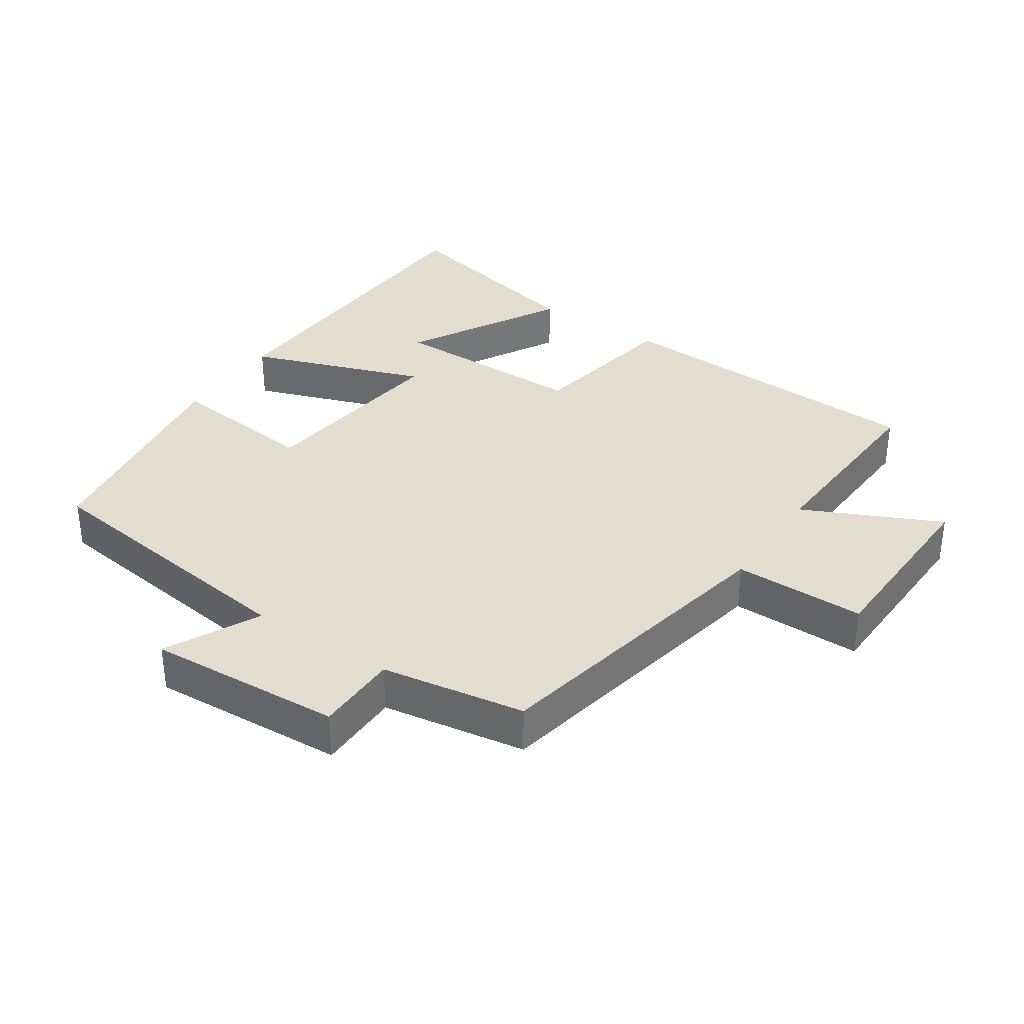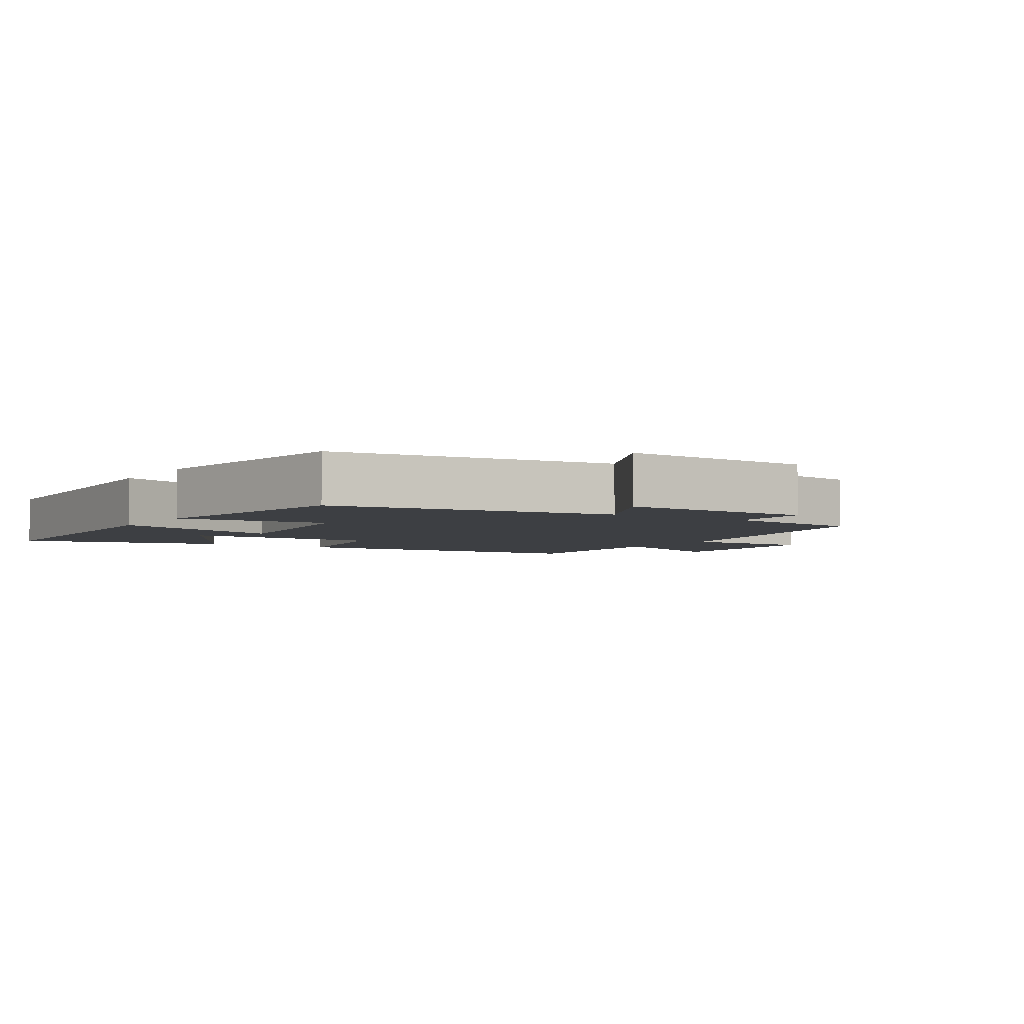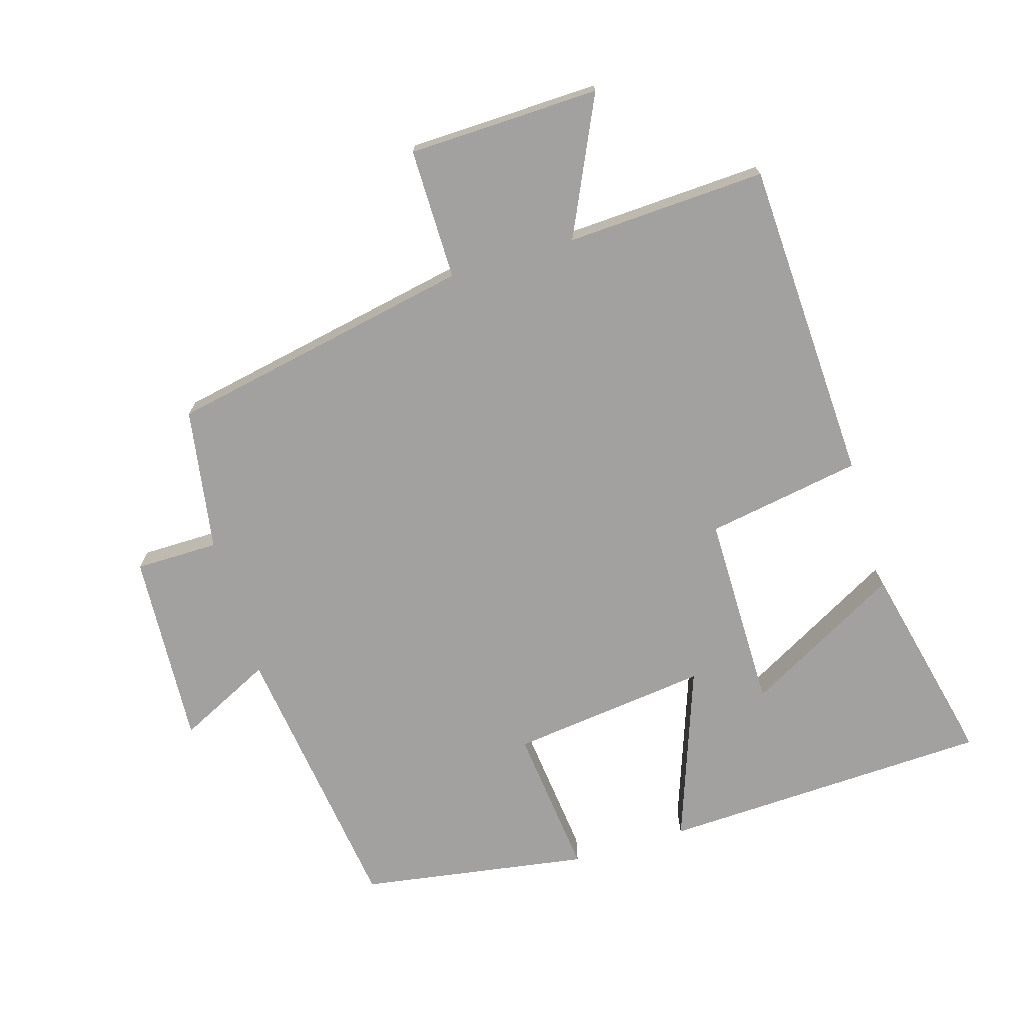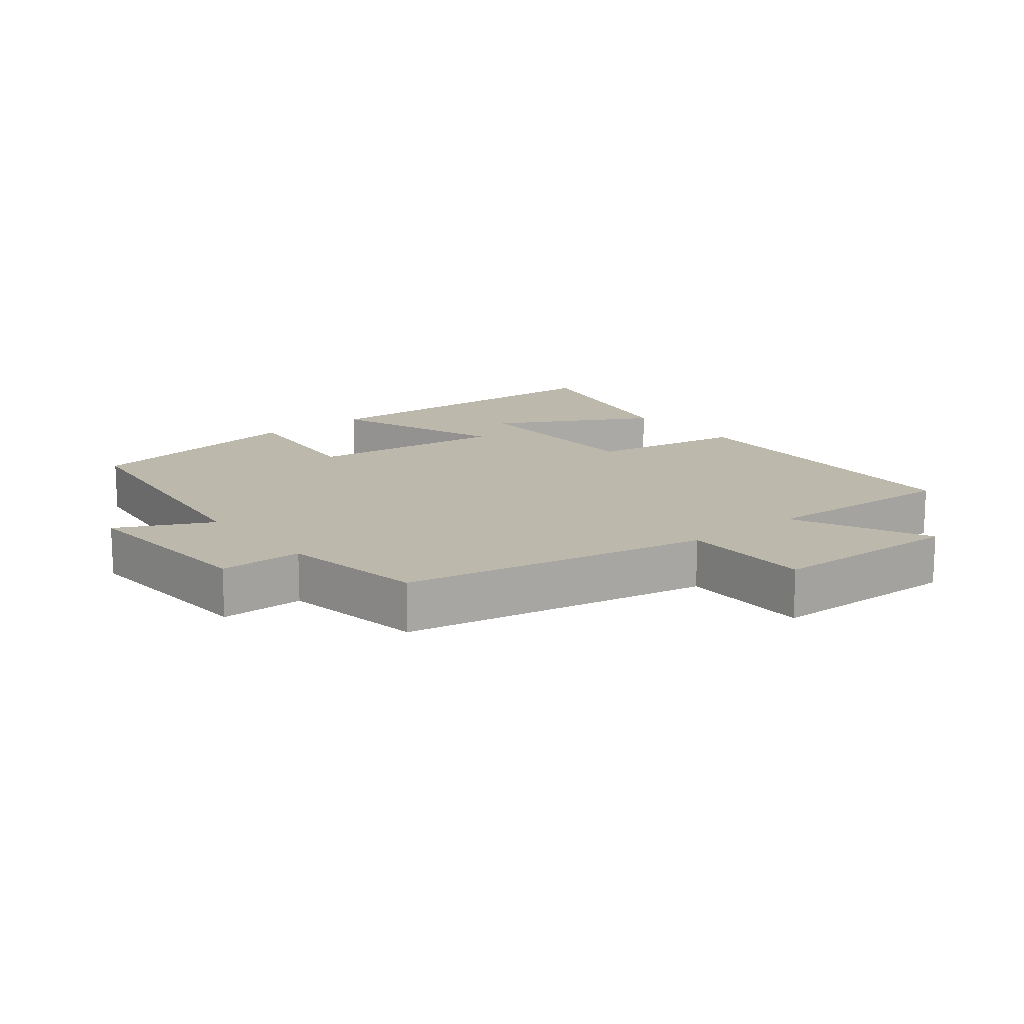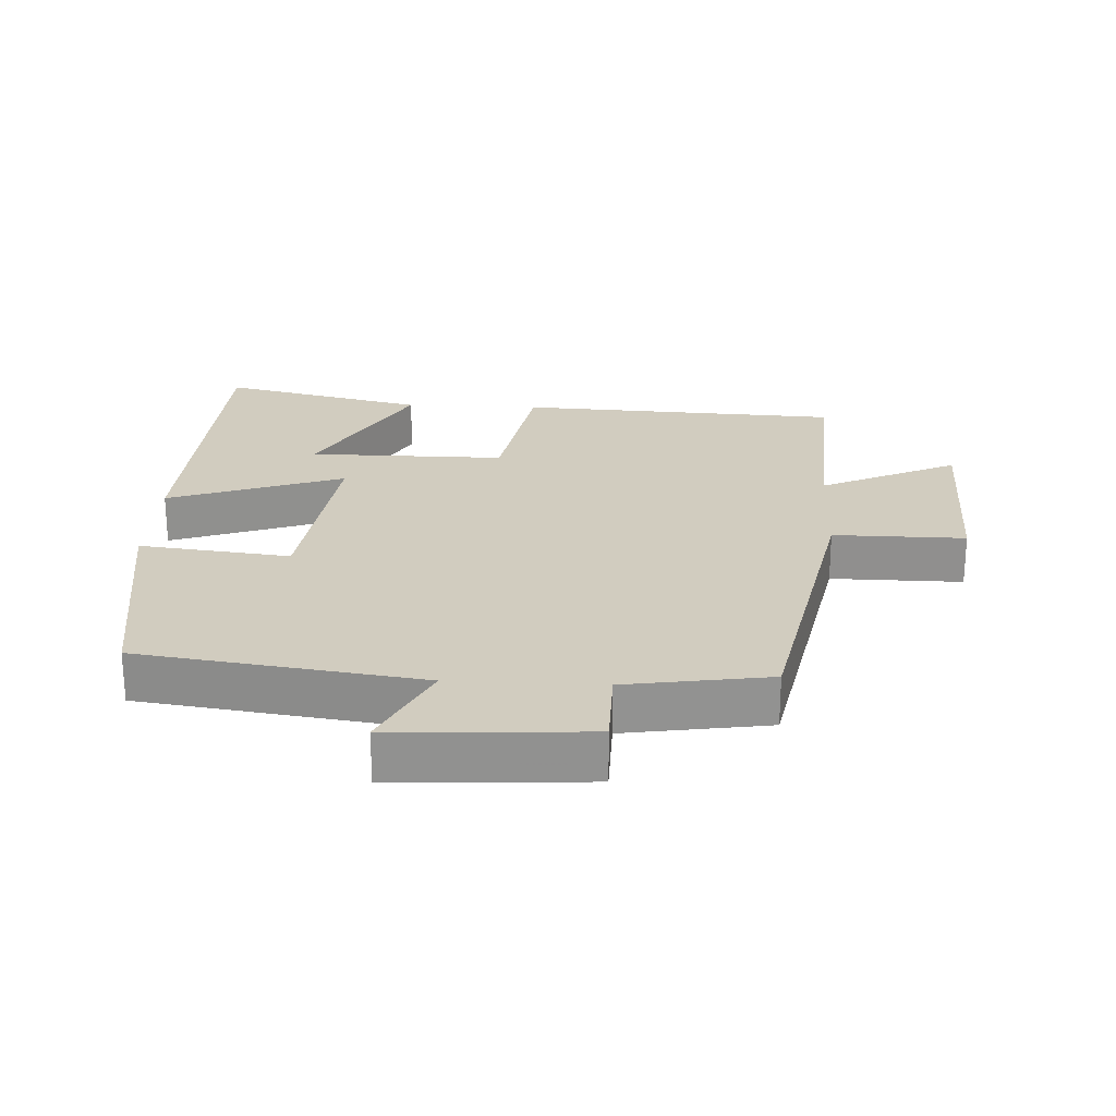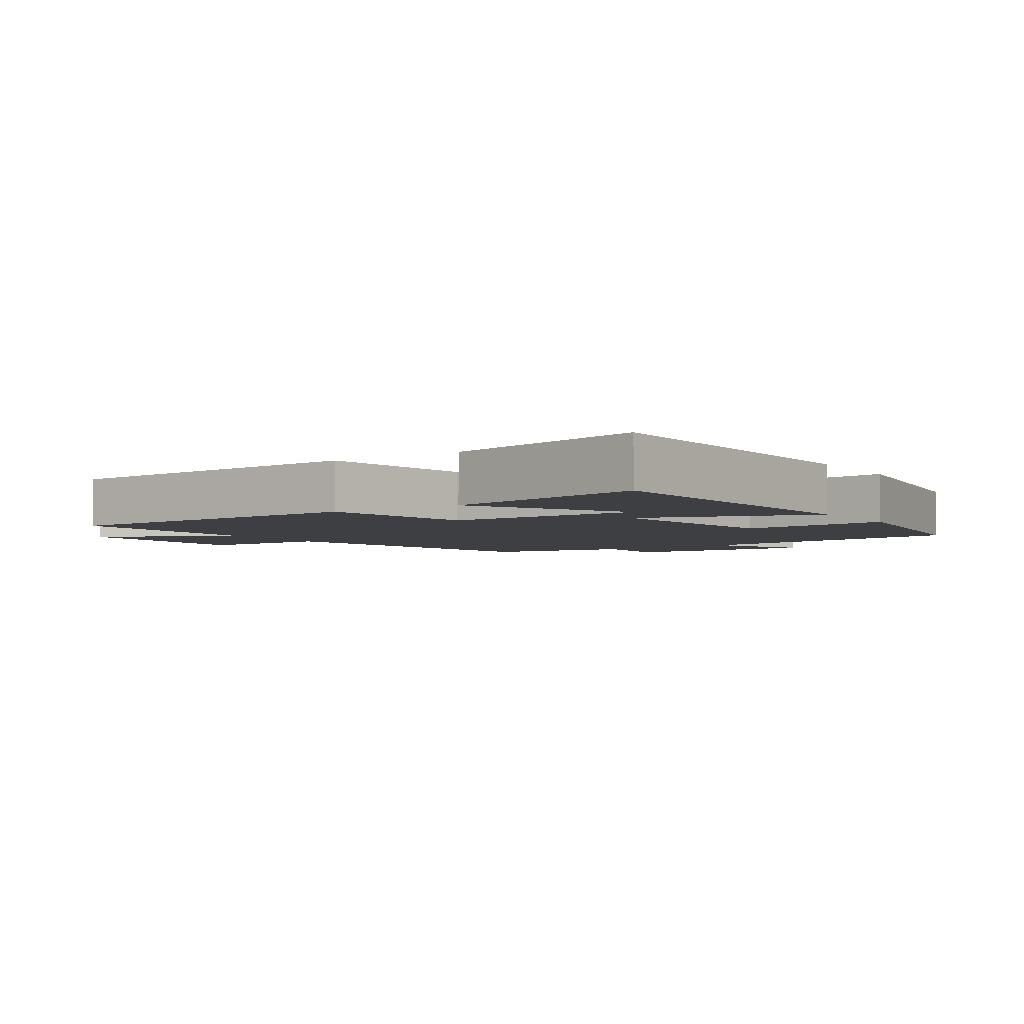
<metadata>
{"format":"obj","ext":"obj","renderer":"f3d","projection":"perspective","resolution":1024,"background":"white","views":[{"elev":34.8,"azim":-146.2,"up":"+Y"},{"elev":-3.9,"azim":147.7,"up":"+Y"},{"elev":-72.3,"azim":-73.3,"up":"+Y"},{"elev":14.7,"azim":-128.9,"up":"+Y"},{"elev":24.2,"azim":-177.0,"up":"+Y"},{"elev":-4.2,"azim":33.9,"up":"+Y"}]}
</metadata>
<code>
v -0.41 0.07 -0.466
v -0.5 0.07 -0.01
v -0.696 0.07 -0.011
v -0.704 0.07 0.275
v -0.5 0.07 0.18
v -0.515 0.07 0.478
v -0.033 0.07 0.5
v 0.007 0.07 0.269
v 0.301 0.07 0.269
v 0.173 0.07 0.5
v 0.48 0.07 0.571
v 0.5 0.07 0.077
v 0.239 0.07 0.17
v 0.275 0.07 -0.126
v 0.5 0.07 -0.101
v 0.446 0.07 -0.443
v 0.026 0.07 -0.5
v 0.095 0.07 -0.64
v -0.195 0.07 -0.624
v -0.196 0.07 -0.5
v -0.41 0 -0.466
v -0.5 0 -0.01
v -0.696 0 -0.011
v -0.704 0 0.275
v -0.5 0 0.18
v -0.515 0 0.478
v -0.033 0 0.5
v 0.007 0 0.269
v 0.301 0 0.269
v 0.173 0 0.5
v 0.48 0 0.571
v 0.5 0 0.077
v 0.239 0 0.17
v 0.275 0 -0.126
v 0.5 0 -0.101
v 0.446 0 -0.443
v 0.026 0 -0.5
v 0.095 0 -0.64
v -0.195 0 -0.624
v -0.196 0 -0.5
f 17 18 19 20
f 17 20 1 2
f 14 15 16 17
f 13 14 17 2
f 9 10 11 12
f 8 9 12 13
f 5 6 7 8
f 5 8 13 2
f 2 3 4 5
f 40 39 38 37
f 22 21 40 37
f 37 36 35 34
f 22 37 34 33
f 32 31 30 29
f 33 32 29 28
f 28 27 26 25
f 22 33 28 25
f 25 24 23 22
f 1 21 22 2
f 2 22 23 3
f 3 23 24 4
f 4 24 25 5
f 5 25 26 6
f 6 26 27 7
f 7 27 28 8
f 8 28 29 9
f 9 29 30 10
f 10 30 31 11
f 11 31 32 12
f 12 32 33 13
f 13 33 34 14
f 14 34 35 15
f 15 35 36 16
f 16 36 37 17
f 17 37 38 18
f 18 38 39 19
f 19 39 40 20
f 20 40 21 1

</code>
